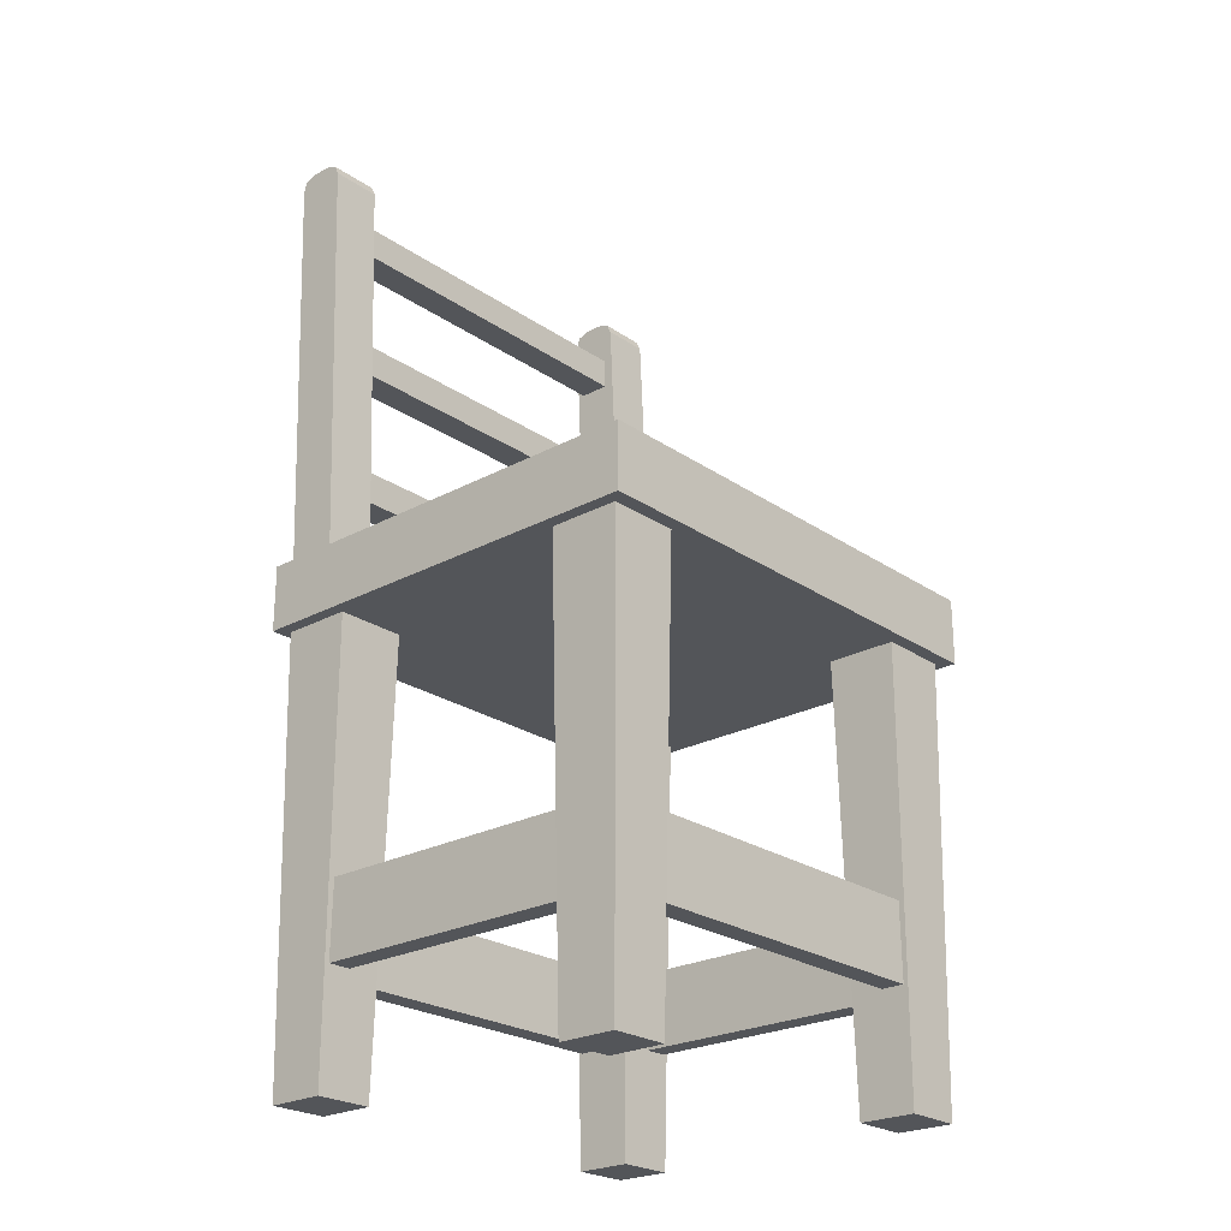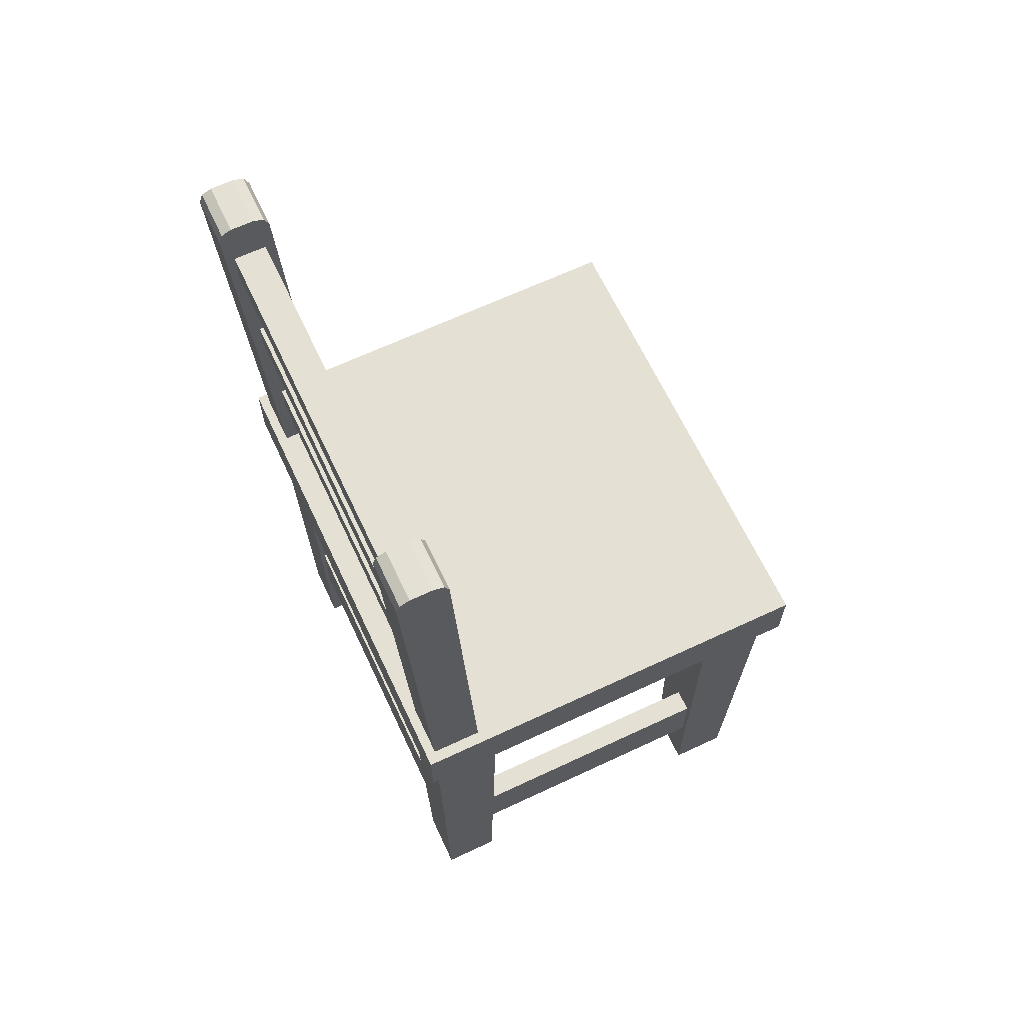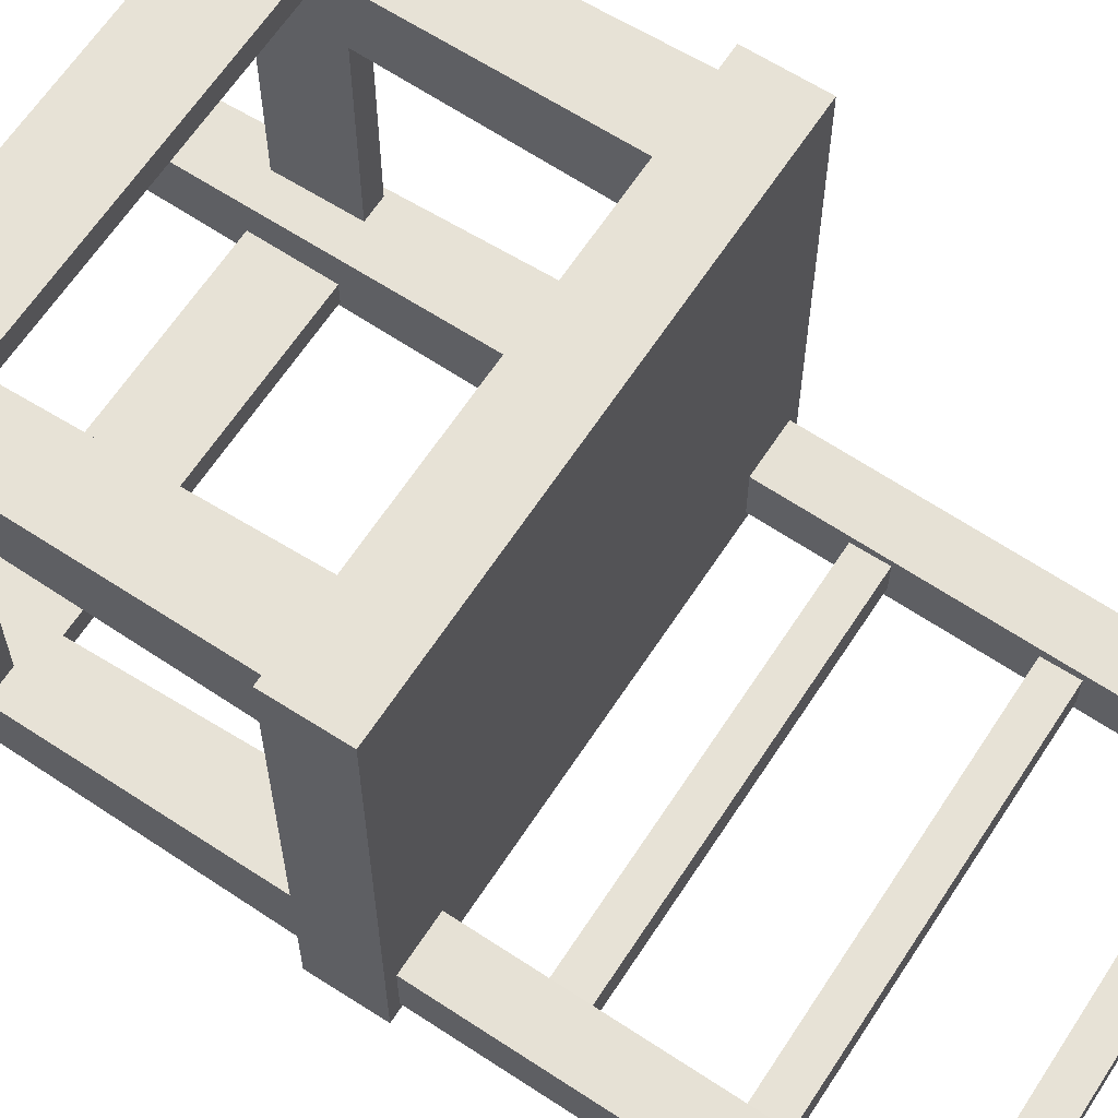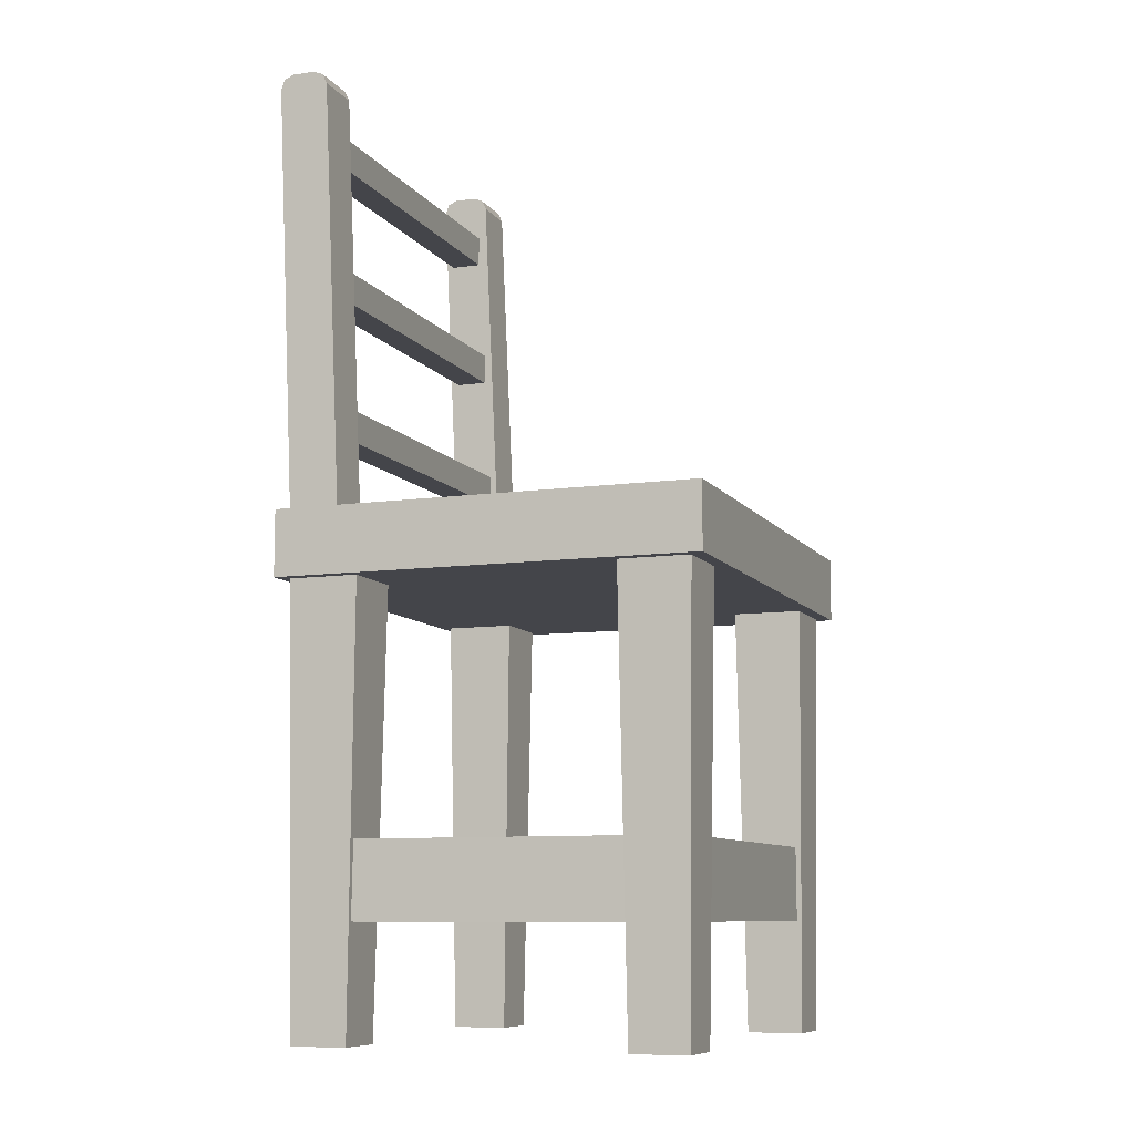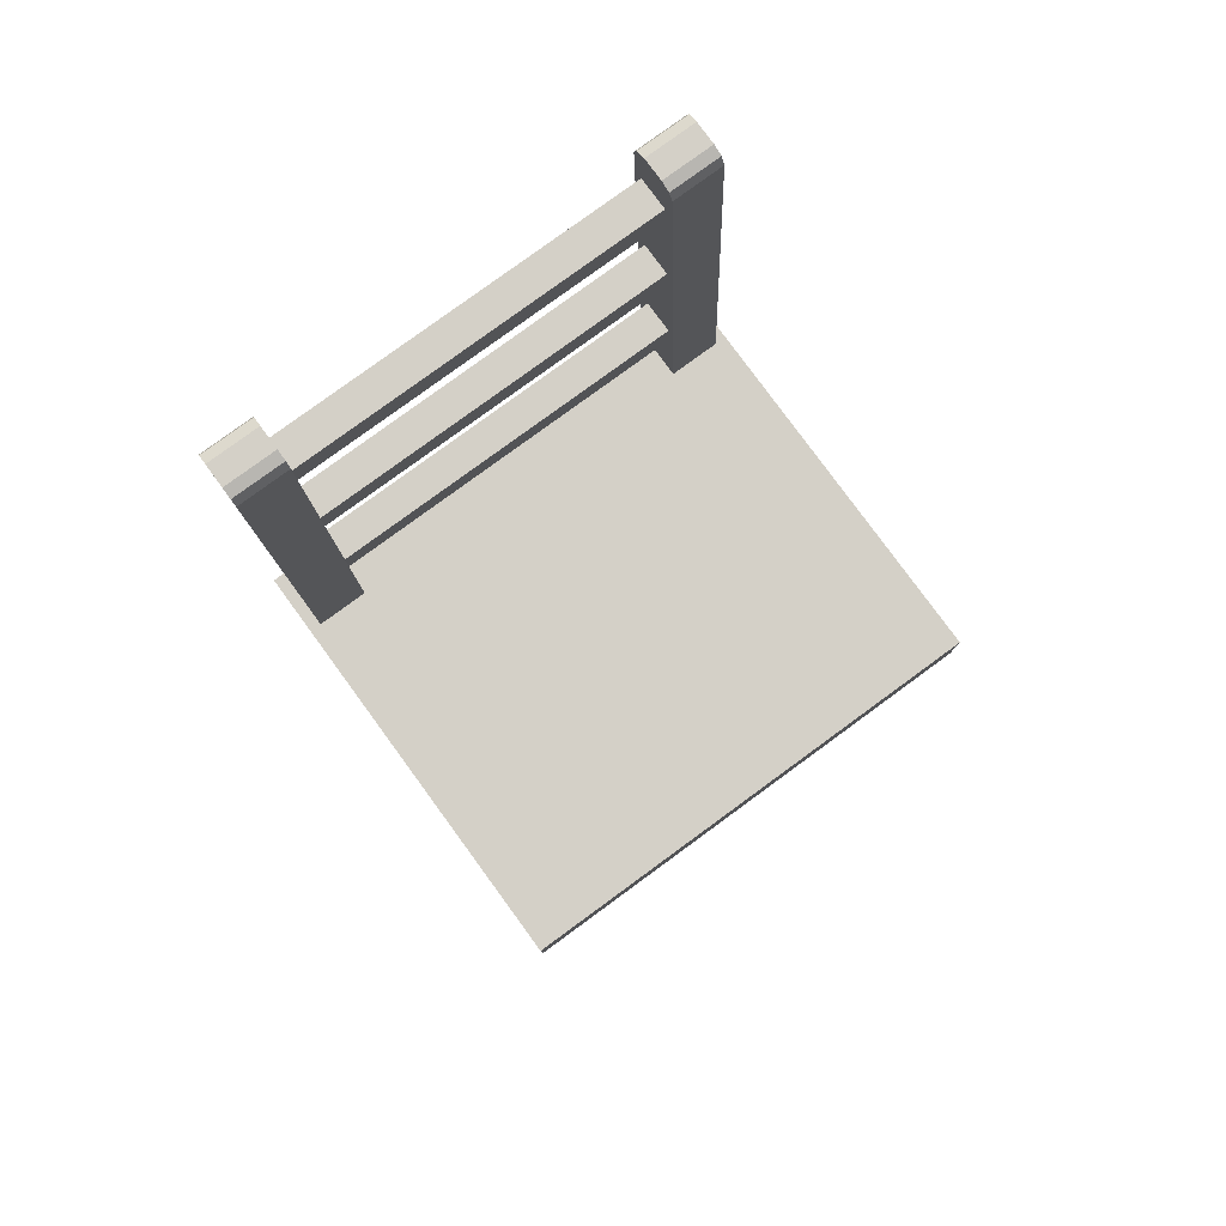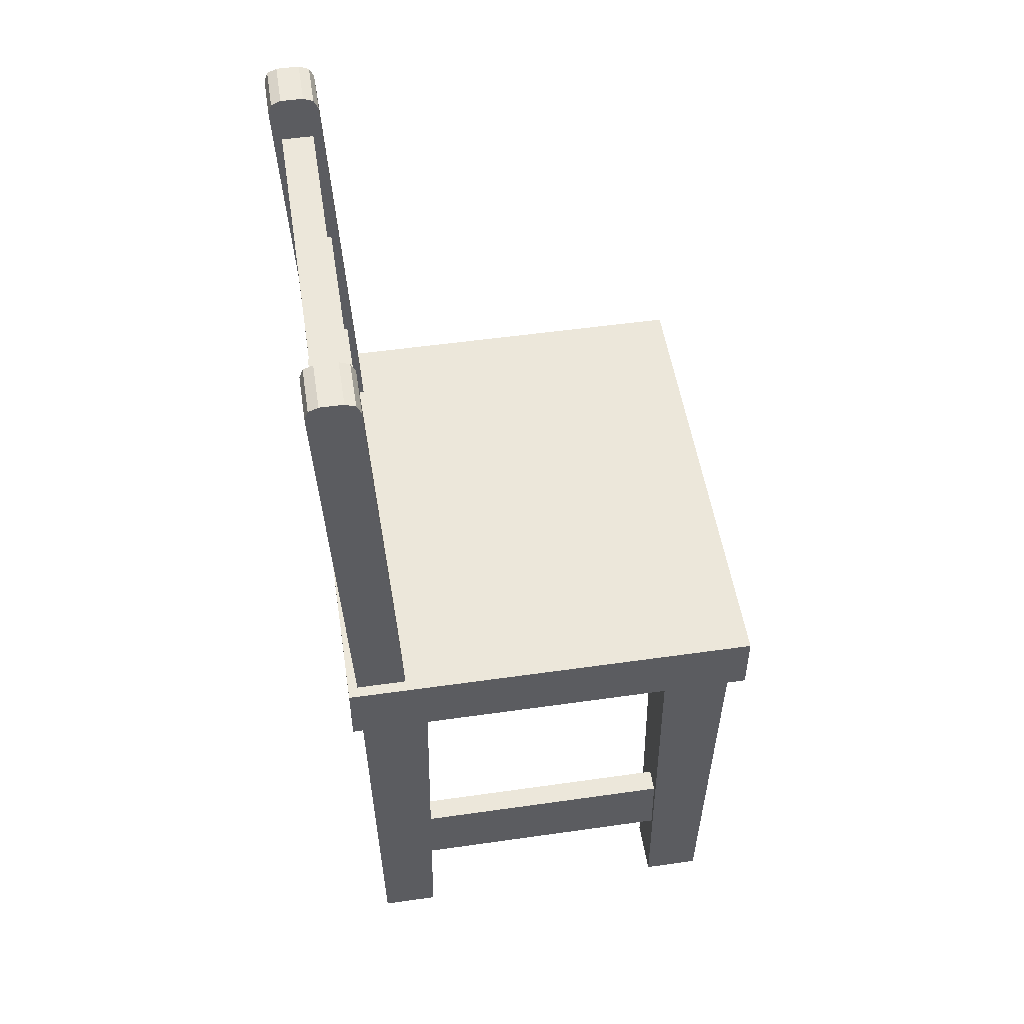
<metadata>
{"format":"obj","ext":"obj","renderer":"f3d","projection":"perspective","resolution":1024,"background":"white","views":[{"elev":-24.2,"azim":-48.3,"up":"+Y"},{"elev":65.8,"azim":-115.2,"up":"+Y"},{"elev":63.5,"azim":123.0,"up":"+Z"},{"elev":-9.2,"azim":-69.6,"up":"+Y"},{"elev":79.9,"azim":-36.2,"up":"+Y"},{"elev":51.7,"azim":-98.8,"up":"+Y"}]}
</metadata>
<code>
o Chair_2
v -0.1969 -0.002999 -0.2345
v -0.1887 0.5386 -0.2427
v -0.1969 -0.002999 -0.1659
v -0.1887 0.5386 -0.1577
v -0.2656 -0.002999 -0.2345
v -0.2738 0.5386 -0.2427
v -0.2656 -0.002999 -0.1659
v -0.2738 0.5386 -0.1577
v -0.2886 0.5207 -0.2549
v -0.2886 0.5207 0.2549
v -0.2886 0.5995 -0.2549
v -0.2886 0.5995 0.2549
v -0.1969 -0.002999 0.1612
v -0.1887 0.5386 0.153
v -0.1969 -0.002999 0.2299
v -0.1887 0.5386 0.2381
v -0.2656 -0.002999 0.1612
v -0.2738 0.5386 0.153
v -0.2656 -0.002999 0.2299
v -0.2738 0.5386 0.2381
v -0.2148 0.5995 -0.2432
v -0.2353 0.1331 0.2263
v -0.2148 0.5995 -0.1831
v -0.2353 0.1331 -0.2322
v -0.275 0.5995 -0.2432
v -0.275 0.5995 -0.1831
v -0.2474 0.7294 -0.2354
v -0.2474 0.7294 -0.1973
v -0.2474 0.6913 -0.2354
v -0.2474 0.6913 -0.1973
v -0.2474 0.9002 -0.2446
v -0.2474 0.9002 -0.2065
v -0.2474 0.8621 -0.2446
v -0.2474 0.8621 -0.2065
v -0.2474 1.069 -0.2542
v -0.2474 1.069 -0.2161
v -0.2474 1.031 -0.2542
v -0.2474 1.031 -0.2161
v -0.2148 1.111 -0.2665
v -0.2148 1.127 -0.2507
v -0.2148 1.123 -0.2622
v -0.2148 1.127 -0.2238
v -0.2148 1.111 -0.2064
v -0.2148 1.123 -0.2118
v -0.275 1.127 -0.2507
v -0.275 1.111 -0.2665
v -0.275 1.123 -0.2622
v -0.275 1.111 -0.2064
v -0.275 1.127 -0.2238
v -0.275 1.123 -0.2118
v -0.2353 0.2245 -0.2322
v -0.2353 0.2245 0.2263
v -0.2353 0.2245 0.1982
v -0.2353 0.2245 -0.2041
v -0.2353 0.1331 0.1982
v -0.2353 0.1331 -0.2041
v -0.2618 0.1331 0.1703
v -0.2618 0.1331 -0.1736
v -0.2618 0.2245 -0.1736
v -0.2618 0.2245 0.1703
v -0.2336 0.2245 0.1703
v -0.2336 0.2245 -0.1736
v -0.2336 0.1331 -0.1736
v -0.2336 0.1331 0.1703
v 0.1969 -0.002999 -0.2345
v 0.1887 0.5386 -0.2427
v 0.1969 -0.002999 -0.1659
v 0.1887 0.5386 -0.1577
v 0.2656 -0.002999 -0.2345
v 0.2738 0.5386 -0.2427
v 0.2656 -0.002999 -0.1659
v 0.2738 0.5386 -0.1577
v 0.2886 0.5207 -0.2549
v 0.2886 0.5207 0.2549
v 0.2886 0.5995 -0.2549
v 0.2886 0.5995 0.2549
v 0.1969 -0.002999 0.1612
v 0.1887 0.5386 0.153
v 0.1969 -0.002999 0.2299
v 0.1887 0.5386 0.2381
v 0.2656 -0.002999 0.1612
v 0.2738 0.5386 0.153
v 0.2656 -0.002999 0.2299
v 0.2738 0.5386 0.2381
v 0.2148 0.5995 -0.2432
v 0.2353 0.1331 0.2263
v 0.2148 0.5995 -0.1831
v 0.2353 0.1331 -0.2322
v 0.275 0.5995 -0.2432
v 0.275 0.5995 -0.1831
v 0.2474 0.7294 -0.2354
v 0.2474 0.7294 -0.1973
v 0.2474 0.6913 -0.2354
v 0.2474 0.6913 -0.1973
v 0.2474 0.9002 -0.2446
v 0.2474 0.9002 -0.2065
v 0.2474 0.8621 -0.2446
v 0.2474 0.8621 -0.2065
v 0.2474 1.069 -0.2542
v 0.2474 1.069 -0.2161
v 0.2474 1.031 -0.2542
v 0.2474 1.031 -0.2161
v 0.2148 1.111 -0.2665
v 0.2148 1.127 -0.2507
v 0.2148 1.123 -0.2622
v 0.2148 1.127 -0.2238
v 0.2148 1.111 -0.2064
v 0.2148 1.123 -0.2118
v 0.275 1.127 -0.2507
v 0.275 1.111 -0.2665
v 0.275 1.123 -0.2622
v 0.275 1.111 -0.2064
v 0.275 1.127 -0.2238
v 0.275 1.123 -0.2118
v 0.2353 0.2245 -0.2322
v 0.2353 0.2245 0.2263
v 0.2353 0.2245 0.1982
v 0.2353 0.2245 -0.2041
v 0.2353 0.1331 0.1982
v 0.2353 0.1331 -0.2041
v 0.2618 0.1331 0.1703
v 0.2618 0.1331 -0.1736
v 0.2618 0.2245 -0.1736
v 0.2618 0.2245 0.1703
v 0.2336 0.2245 0.1703
v 0.2336 0.2245 -0.1736
v 0.2336 0.1331 -0.1736
v 0.2336 0.1331 0.1703
f 1 2 4 3
f 3 4 8 7
f 7 8 6 5
f 5 6 2 1
f 3 7 5 1
f 76 75 11 12
f 11 75 73 9
f 9 10 12 11
f 74 76 12 10
f 116 117 53 52
f 13 14 16 15
f 15 16 20 19
f 19 20 18 17
f 17 18 14 13
f 15 19 17 13
f 49 42 40 45
f 26 48 50 49 45 47 46 25
f 28 92 91 27
f 21 39 41 40 42 44 43 23
f 23 43 48 26
f 30 94 92 28
f 29 93 94 30
f 27 91 93 29
f 32 96 95 31
f 34 98 96 32
f 33 97 98 34
f 31 95 97 33
f 36 100 99 35
f 38 102 100 36
f 37 101 102 38
f 35 99 101 37
f 51 115 88 24
f 42 49 50 44
f 44 50 48 43
f 45 40 41 47
f 47 41 39 46
f 25 46 39 21
f 86 22 55 119
f 61 62 59 60
f 86 116 52 22
f 118 115 51 54
f 64 57 58 63
f 120 56 24 88
f 119 55 53 117
f 120 118 54 56
f 58 57 60 59
f 64 63 62 61
f 65 67 68 66
f 67 71 72 68
f 71 69 70 72
f 69 65 66 70
f 67 65 69 71
f 73 75 76 74
f 77 79 80 78
f 79 83 84 80
f 83 81 82 84
f 81 77 78 82
f 79 77 81 83
f 113 109 104 106
f 90 89 110 111 109 113 114 112
f 85 87 107 108 106 104 105 103
f 87 90 112 107
f 106 108 114 113
f 108 107 112 114
f 109 111 105 104
f 111 110 103 105
f 89 85 103 110
f 125 124 123 126
f 128 127 122 121
f 122 123 124 121
f 128 125 126 127
f 74 10 9 73

</code>
